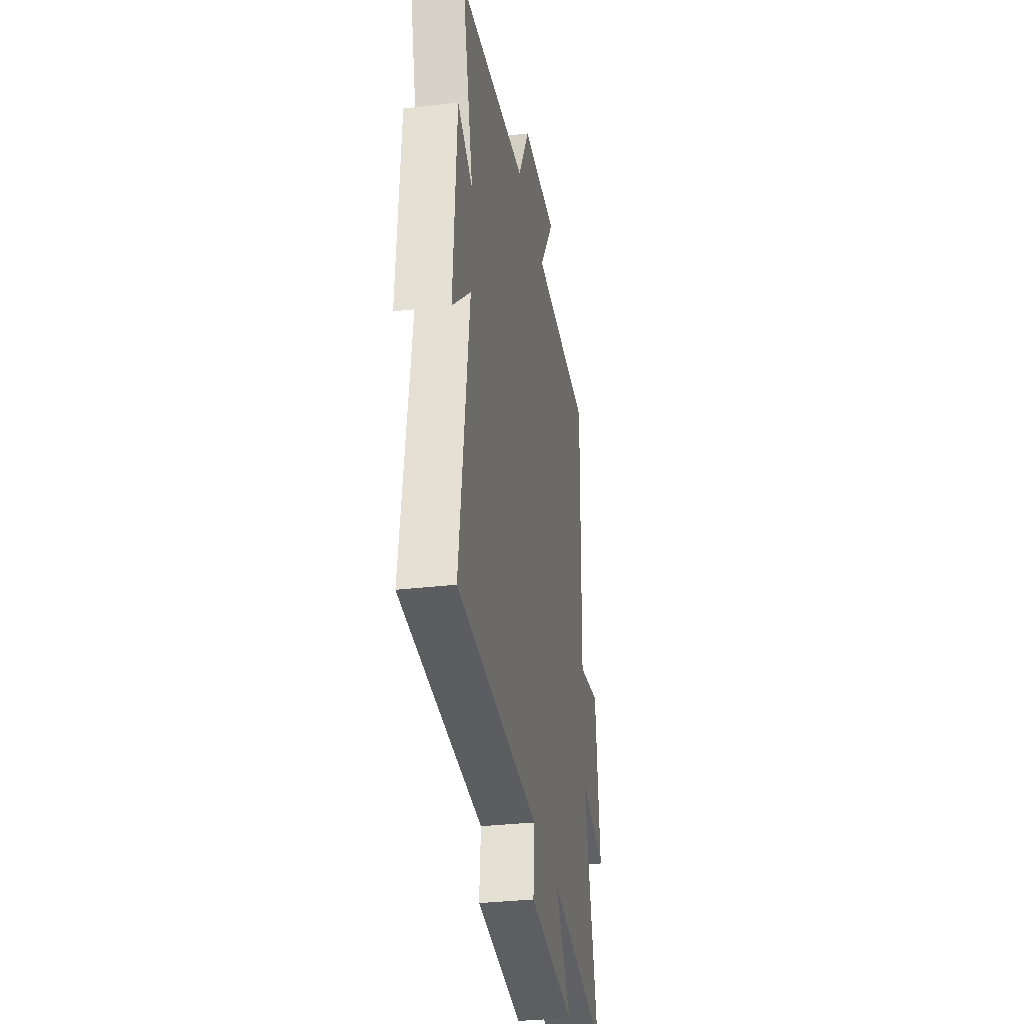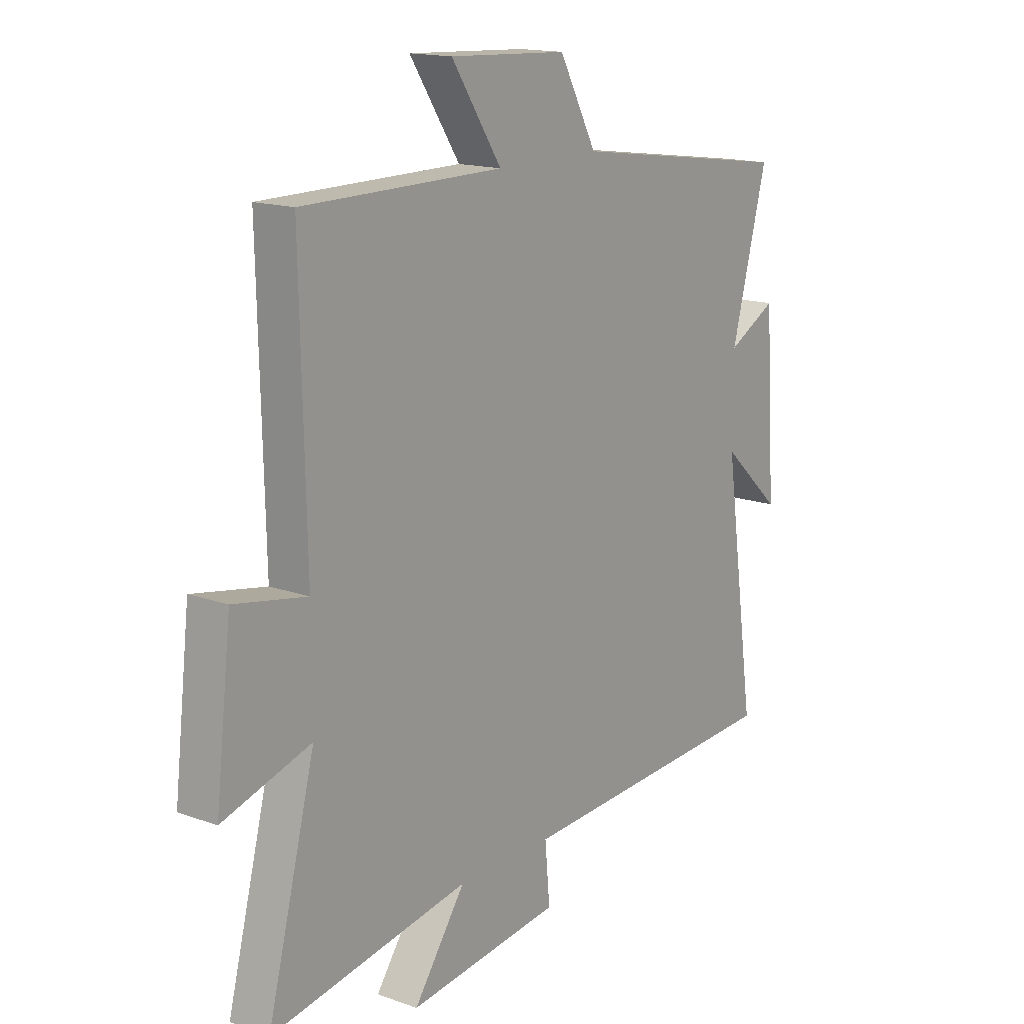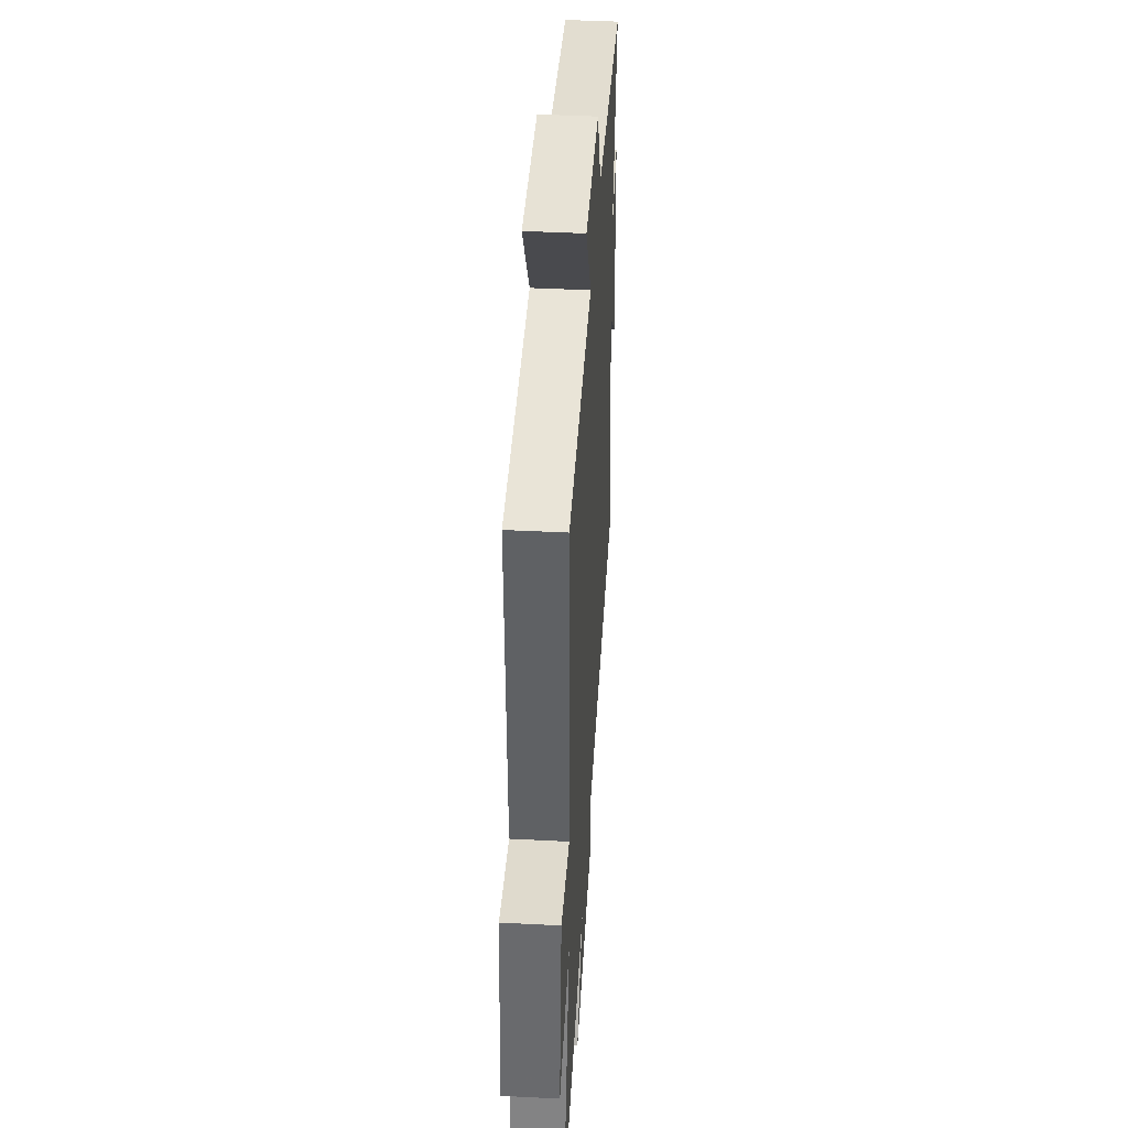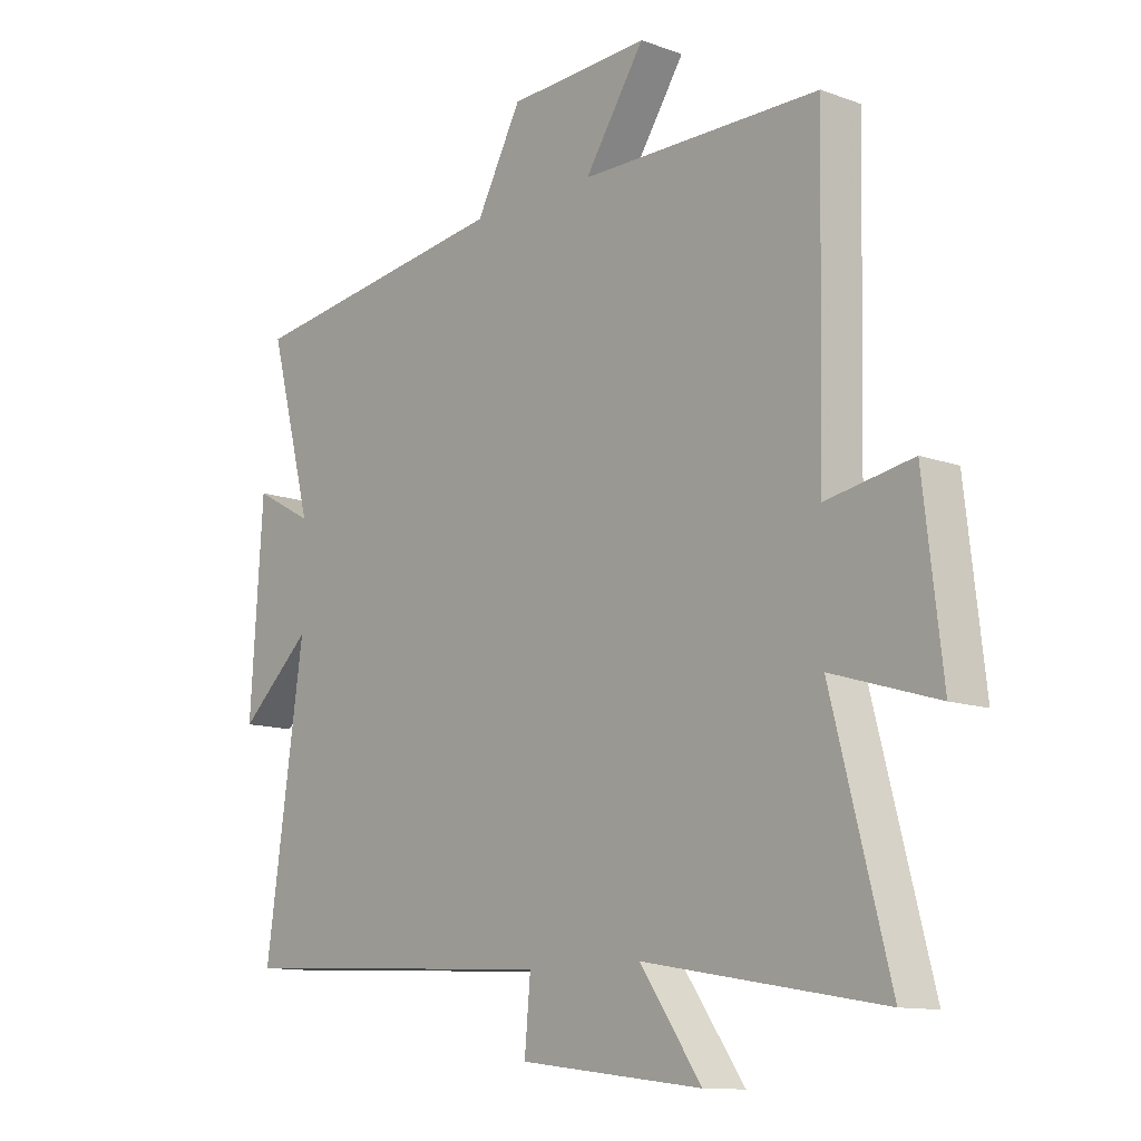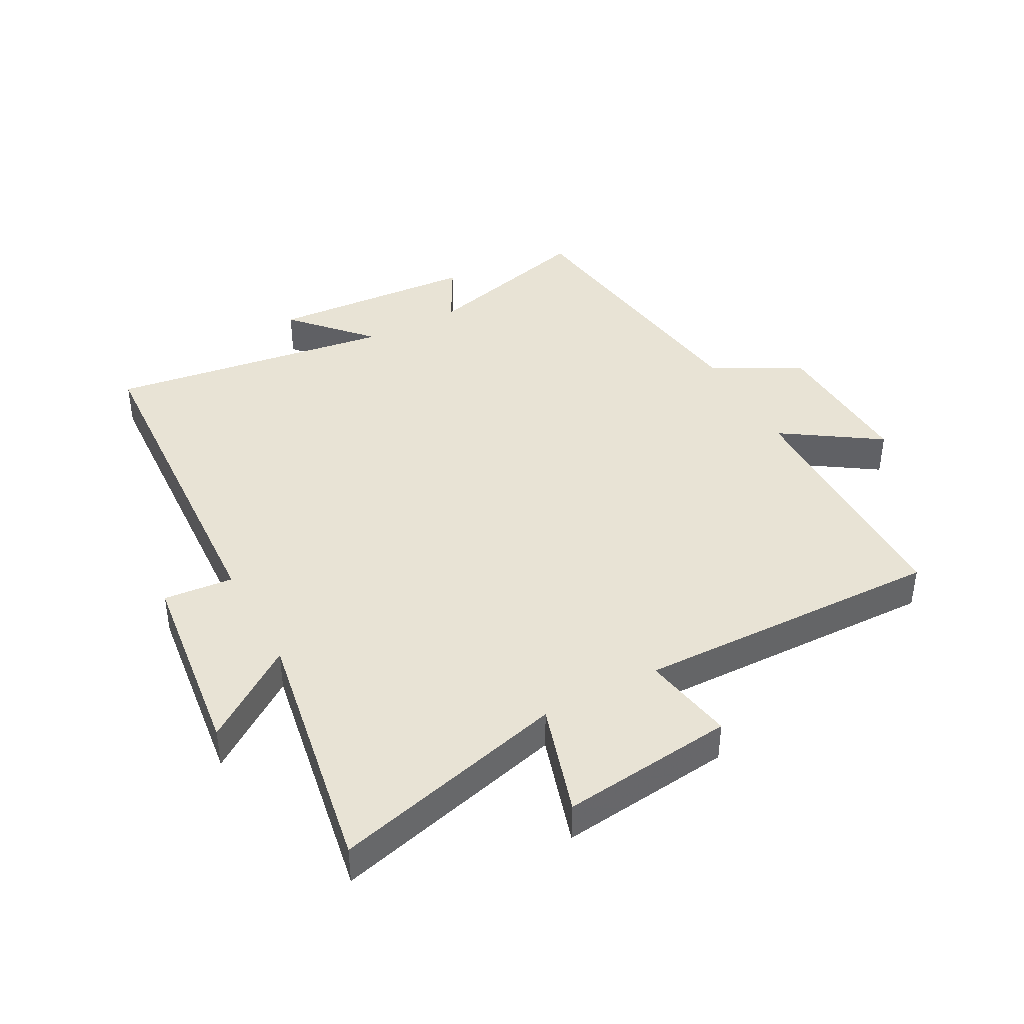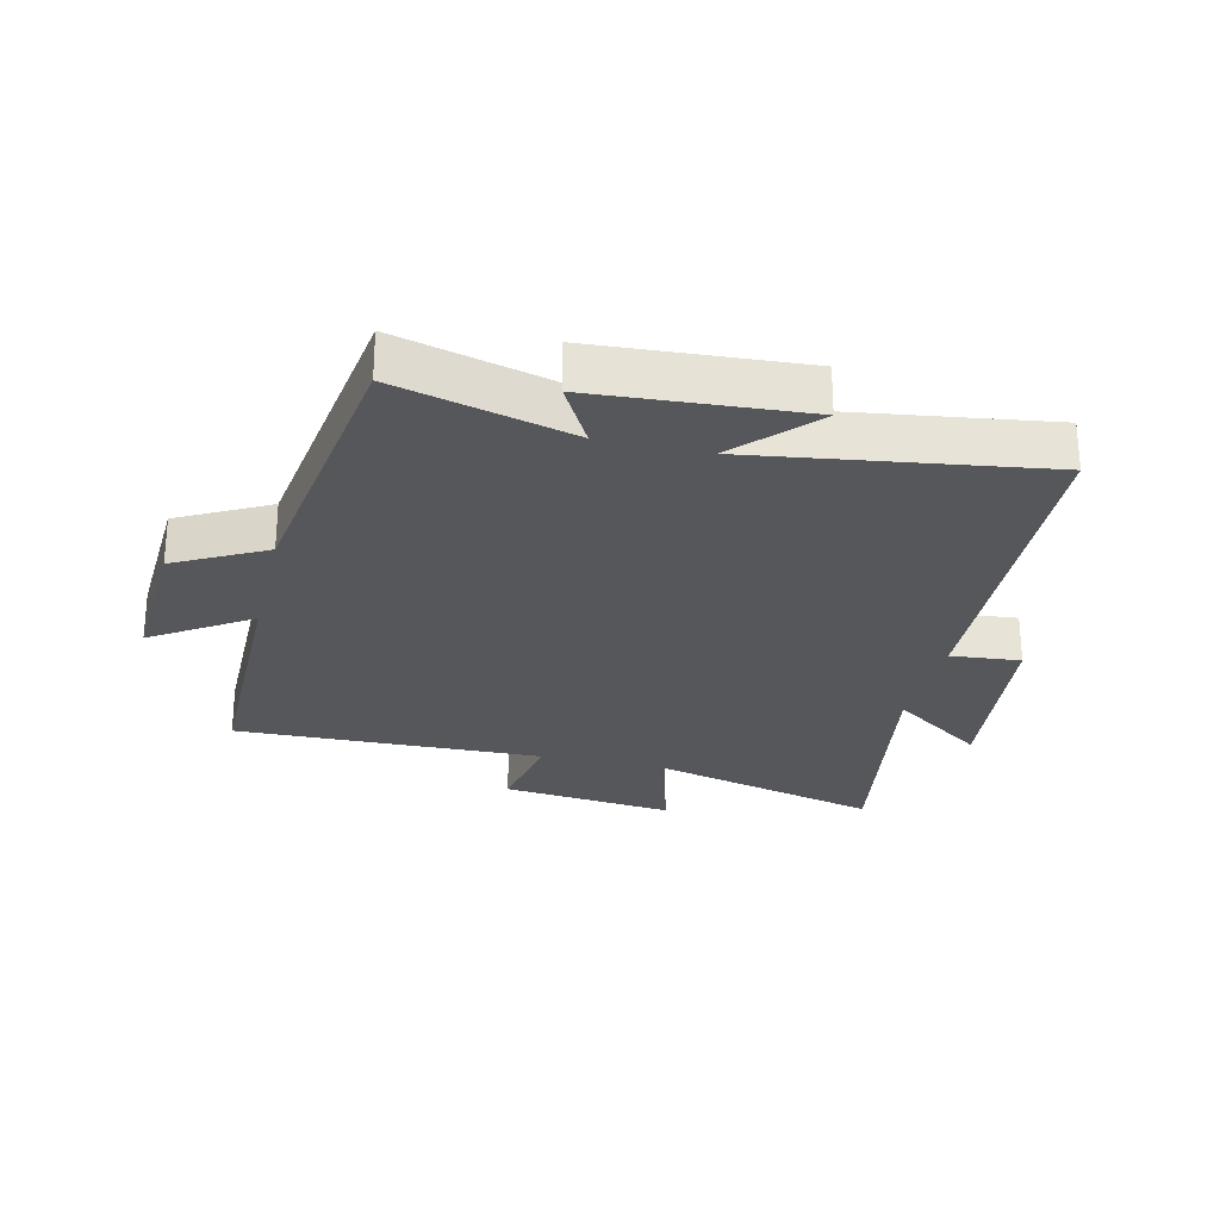
<metadata>
{"format":"obj","ext":"obj","renderer":"f3d","projection":"perspective","resolution":1024,"background":"white","views":[{"elev":-32.5,"azim":99.3,"up":"+Z"},{"elev":15.6,"azim":-53.1,"up":"+Z"},{"elev":43.0,"azim":-86.5,"up":"+Z"},{"elev":-11.8,"azim":-131.4,"up":"+Z"},{"elev":41.3,"azim":-118.3,"up":"+Y"},{"elev":-26.4,"azim":76.7,"up":"+Y"}]}
</metadata>
<code>
v -0.598 0.07 -0.57
v -0.5 0.07 -0.193
v -0.68 0.07 -0.248
v -0.648 0.07 0.03
v -0.5 0.07 0.003
v -0.511 0.07 0.498
v -0.101 0.07 0.5
v -0.204 0.07 0.655
v 0.038 0.07 0.643
v 0.115 0.07 0.5
v 0.574 0.07 0.435
v 0.5 0.07 0.155
v 0.601 0.07 0.21
v 0.623 0.07 -0.124
v 0.5 0.07 -0.011
v 0.566 0.07 -0.471
v 0.007 0.07 -0.5
v 0.017 0.07 -0.612
v -0.297 0.07 -0.65
v -0.191 0.07 -0.5
v -0.598 0 -0.57
v -0.5 0 -0.193
v -0.68 0 -0.248
v -0.648 0 0.03
v -0.5 0 0.003
v -0.511 0 0.498
v -0.101 0 0.5
v -0.204 0 0.655
v 0.038 0 0.643
v 0.115 0 0.5
v 0.574 0 0.435
v 0.5 0 0.155
v 0.601 0 0.21
v 0.623 0 -0.124
v 0.5 0 -0.011
v 0.566 0 -0.471
v 0.007 0 -0.5
v 0.017 0 -0.612
v -0.297 0 -0.65
v -0.191 0 -0.5
f 17 18 19 20
f 15 16 17 20
f 15 20 1 2
f 12 13 14 15
f 12 15 2
f 12 2 3
f 11 12 3
f 10 11 3
f 7 8 9 10
f 5 6 7 10
f 5 10 3
f 3 4 5
f 40 39 38 37
f 40 37 36 35
f 22 21 40 35
f 35 34 33 32
f 22 35 32
f 23 22 32
f 23 32 31
f 23 31 30
f 30 29 28 27
f 30 27 26 25
f 23 30 25
f 25 24 23
f 1 21 22 2
f 2 22 23 3
f 3 23 24 4
f 4 24 25 5
f 5 25 26 6
f 6 26 27 7
f 7 27 28 8
f 8 28 29 9
f 9 29 30 10
f 10 30 31 11
f 11 31 32 12
f 12 32 33 13
f 13 33 34 14
f 14 34 35 15
f 15 35 36 16
f 16 36 37 17
f 17 37 38 18
f 18 38 39 19
f 19 39 40 20
f 20 40 21 1

</code>
